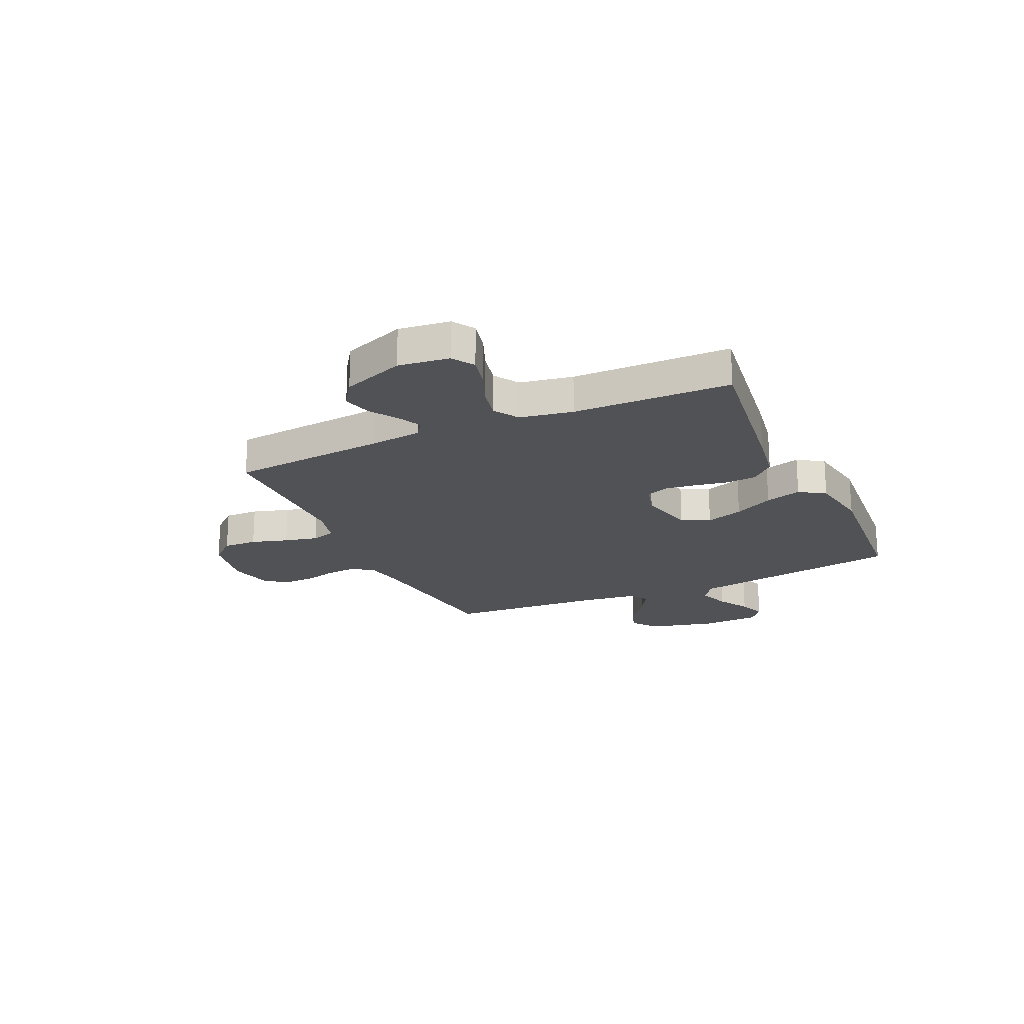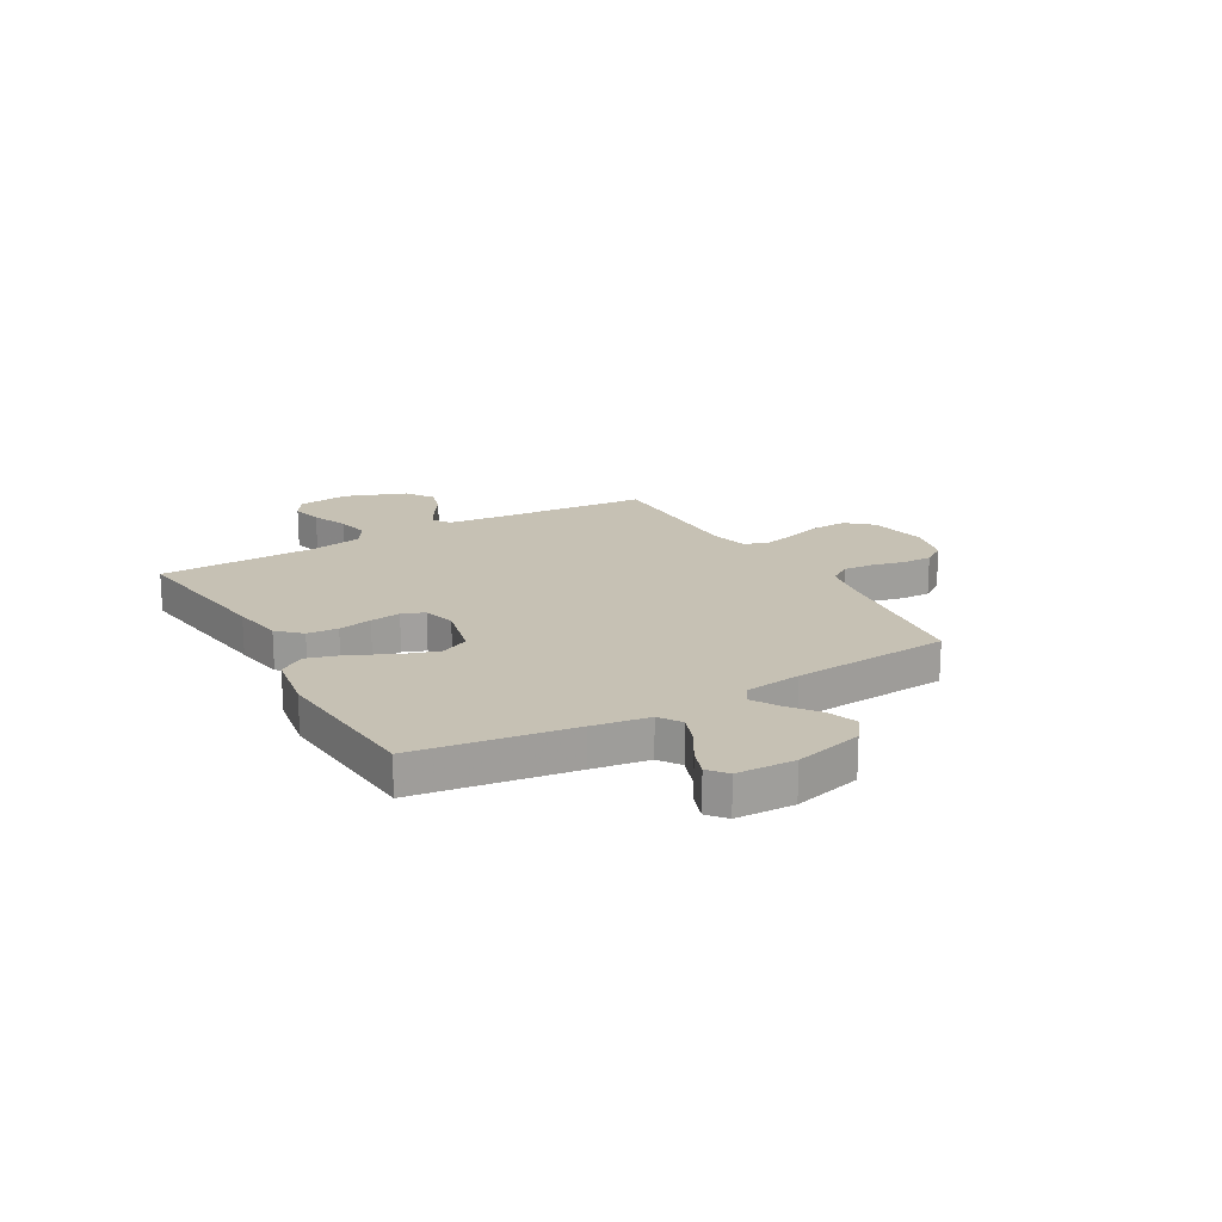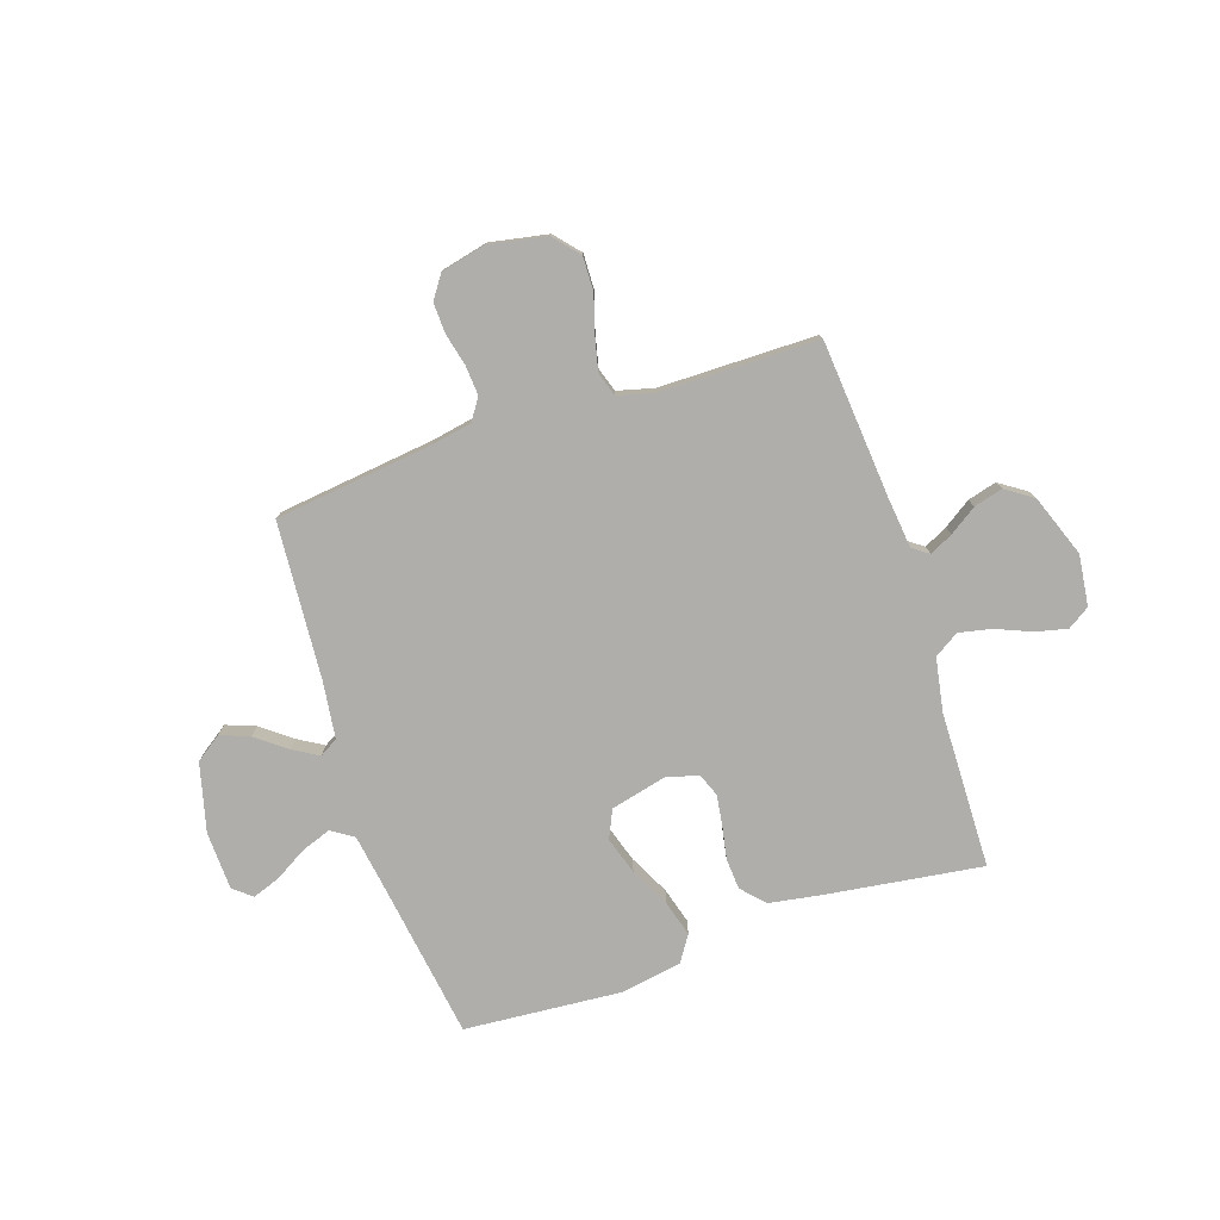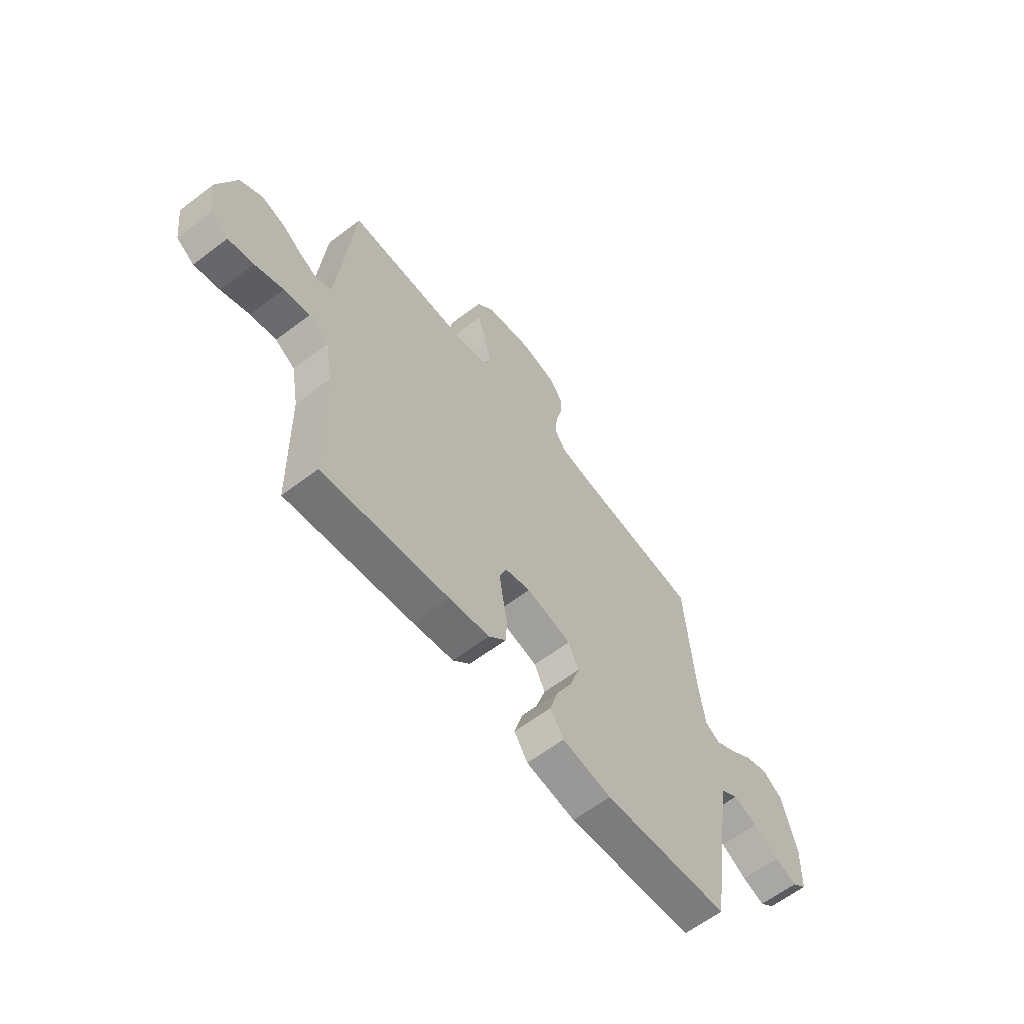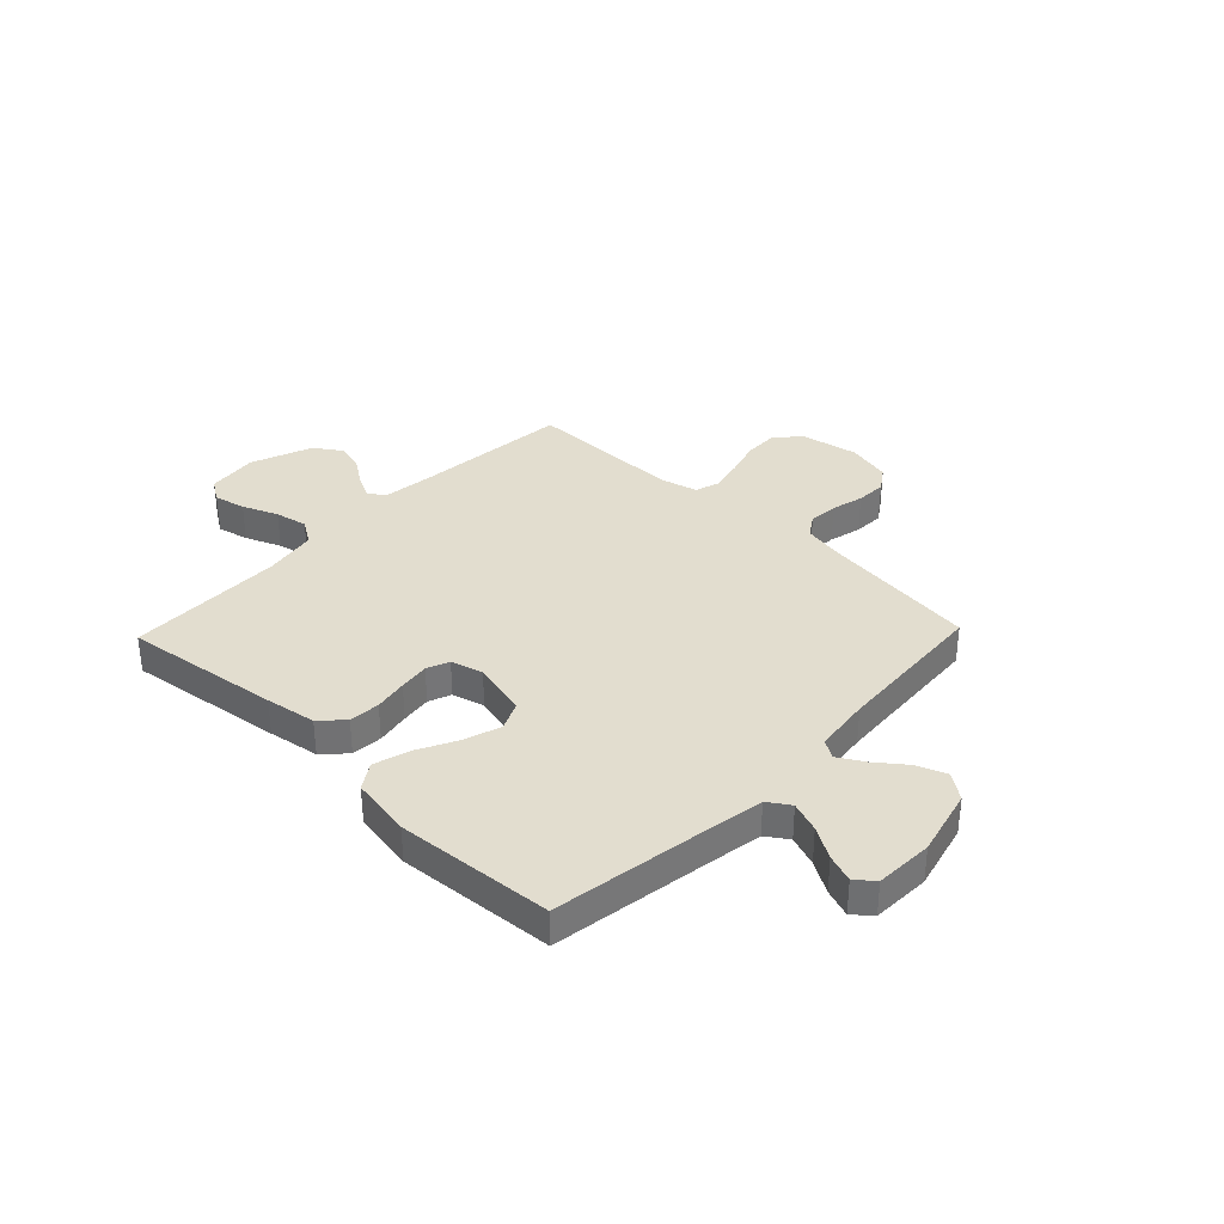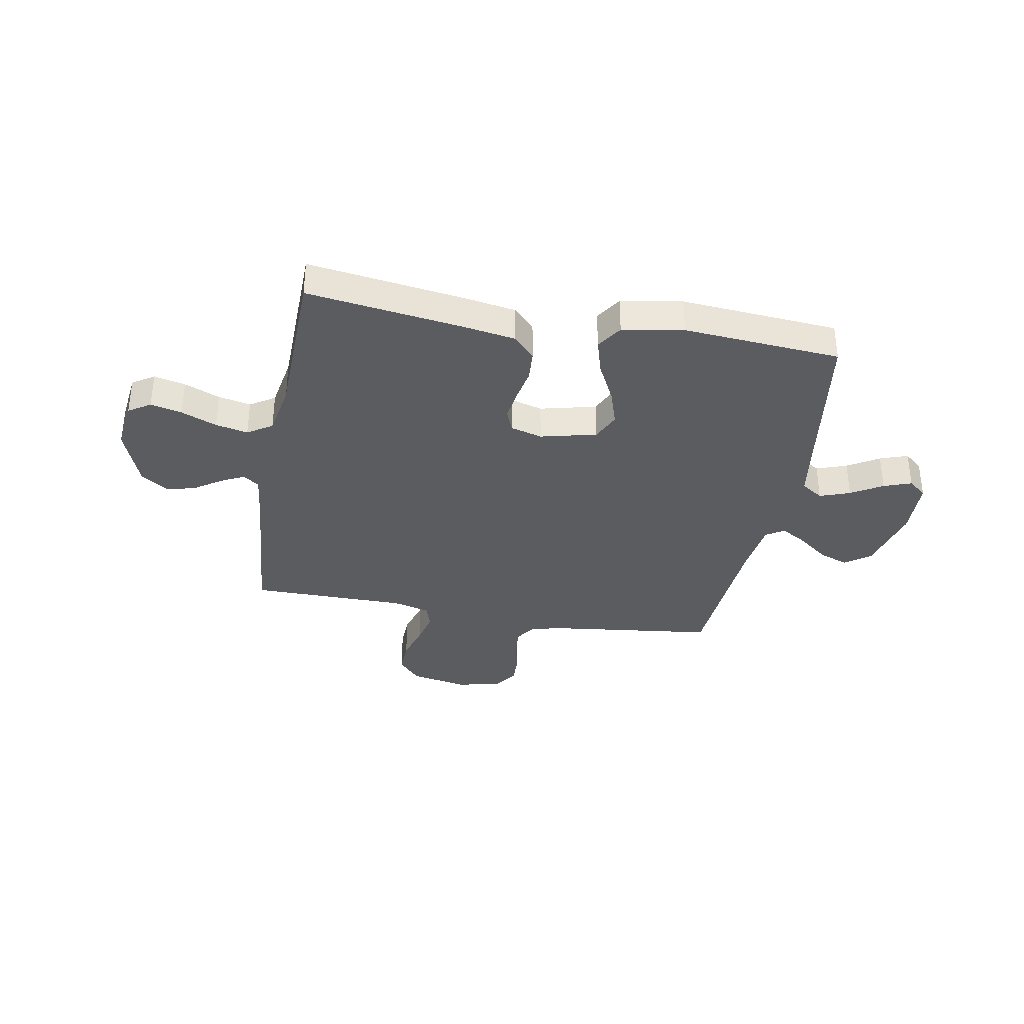
<metadata>
{"format":"obj","ext":"obj","renderer":"f3d","projection":"perspective","resolution":1024,"background":"white","views":[{"elev":-20.7,"azim":114.6,"up":"+Y"},{"elev":18.5,"azim":-119.9,"up":"+Y"},{"elev":-77.7,"azim":18.3,"up":"+Y"},{"elev":-62.1,"azim":127.7,"up":"+Z"},{"elev":34.9,"azim":-136.2,"up":"+Y"},{"elev":-35.1,"azim":169.7,"up":"+Y"}]}
</metadata>
<code>
v -0.5 0.07 -0.5
v -0.545 0.07 -0.2
v -0.562 0.07 -0.092
v -0.604 0.07 -0.064
v -0.662 0.07 -0.085
v -0.722 0.07 -0.121
v -0.775 0.07 -0.14
v -0.81 0.07 -0.111
v -0.814 0.07 0
v -0.781 0.07 0.13
v -0.732 0.07 0.165
v -0.676 0.07 0.144
v -0.619 0.07 0.1
v -0.57 0.07 0.071
v -0.535 0.07 0.092
v -0.521 0.07 0.2
v -0.5 0.07 0.5
v -0.2 0.07 0.537
v -0.121 0.07 0.552
v -0.094 0.07 0.593
v -0.098 0.07 0.649
v -0.113 0.07 0.711
v -0.115 0.07 0.769
v -0.085 0.07 0.813
v 0 0.07 0.833
v 0.111 0.07 0.812
v 0.153 0.07 0.764
v 0.151 0.07 0.699
v 0.13 0.07 0.629
v 0.115 0.07 0.565
v 0.13 0.07 0.519
v 0.2 0.07 0.501
v 0.5 0.07 0.5
v 0.526 0.07 0.2
v 0.537 0.07 0.103
v 0.568 0.07 0.081
v 0.612 0.07 0.103
v 0.664 0.07 0.138
v 0.719 0.07 0.153
v 0.771 0.07 0.118
v 0.815 0.07 0
v 0.803 0.07 -0.097
v 0.761 0.07 -0.124
v 0.701 0.07 -0.11
v 0.633 0.07 -0.082
v 0.571 0.07 -0.069
v 0.524 0.07 -0.099
v 0.506 0.07 -0.2
v 0.5 0.07 -0.5
v 0.2 0.07 -0.459
v 0.103 0.07 -0.443
v 0.062 0.07 -0.4
v 0.058 0.07 -0.341
v 0.07 0.07 -0.277
v 0.078 0.07 -0.219
v 0.061 0.07 -0.176
v 0 0.07 -0.159
v -0.107 0.07 -0.185
v -0.132 0.07 -0.239
v -0.109 0.07 -0.31
v -0.071 0.07 -0.385
v -0.051 0.07 -0.454
v -0.083 0.07 -0.503
v -0.2 0.07 -0.523
v -0.5 0 -0.5
v -0.545 0 -0.2
v -0.562 0 -0.092
v -0.604 0 -0.064
v -0.662 0 -0.085
v -0.722 0 -0.121
v -0.775 0 -0.14
v -0.81 0 -0.111
v -0.814 0 0
v -0.781 0 0.13
v -0.732 0 0.165
v -0.676 0 0.144
v -0.619 0 0.1
v -0.57 0 0.071
v -0.535 0 0.092
v -0.521 0 0.2
v -0.5 0 0.5
v -0.2 0 0.537
v -0.121 0 0.552
v -0.094 0 0.593
v -0.098 0 0.649
v -0.113 0 0.711
v -0.115 0 0.769
v -0.085 0 0.813
v 0 0 0.833
v 0.111 0 0.812
v 0.153 0 0.764
v 0.151 0 0.699
v 0.13 0 0.629
v 0.115 0 0.565
v 0.13 0 0.519
v 0.2 0 0.501
v 0.5 0 0.5
v 0.526 0 0.2
v 0.537 0 0.103
v 0.568 0 0.081
v 0.612 0 0.103
v 0.664 0 0.138
v 0.719 0 0.153
v 0.771 0 0.118
v 0.815 0 0
v 0.803 0 -0.097
v 0.761 0 -0.124
v 0.701 0 -0.11
v 0.633 0 -0.082
v 0.571 0 -0.069
v 0.524 0 -0.099
v 0.506 0 -0.2
v 0.5 0 -0.5
v 0.2 0 -0.459
v 0.103 0 -0.443
v 0.062 0 -0.4
v 0.058 0 -0.341
v 0.07 0 -0.277
v 0.078 0 -0.219
v 0.061 0 -0.176
v 0 0 -0.159
v -0.107 0 -0.185
v -0.132 0 -0.239
v -0.109 0 -0.31
v -0.071 0 -0.385
v -0.051 0 -0.454
v -0.083 0 -0.503
v -0.2 0 -0.523
f 63 64 1 2
f 60 61 62 63
f 59 60 63 2
f 58 59 2 3
f 57 58 3 4
f 51 52 53 54
f 51 54 55
f 48 49 50 51
f 47 48 51 55
f 46 47 55 56
f 42 43 44 45
f 42 45 46
f 41 42 46
f 37 38 39 40
f 36 37 40 41
f 32 33 34
f 31 32 34 35
f 26 27 28 29
f 26 29 30
f 25 26 30
f 24 25 30 31
f 21 22 23 24
f 20 21 24 31
f 16 17 18
f 15 16 18 19
f 10 11 12 13
f 10 13 14
f 9 10 14
f 8 9 14
f 5 6 7 8
f 4 5 8 14
f 57 4 14 15
f 36 41 46 56
f 35 36 56 57
f 19 20 31 35
f 15 19 35 57
f 66 65 128 127
f 127 126 125 124
f 66 127 124 123
f 67 66 123 122
f 68 67 122 121
f 118 117 116 115
f 119 118 115
f 115 114 113 112
f 119 115 112 111
f 120 119 111 110
f 109 108 107 106
f 110 109 106
f 110 106 105
f 104 103 102 101
f 105 104 101 100
f 98 97 96
f 99 98 96 95
f 93 92 91 90
f 94 93 90
f 94 90 89
f 95 94 89 88
f 88 87 86 85
f 95 88 85 84
f 82 81 80
f 83 82 80 79
f 77 76 75 74
f 78 77 74
f 78 74 73
f 78 73 72
f 72 71 70 69
f 78 72 69 68
f 79 78 68 121
f 120 110 105 100
f 121 120 100 99
f 99 95 84 83
f 121 99 83 79
f 1 65 66 2
f 2 66 67 3
f 3 67 68 4
f 4 68 69 5
f 5 69 70 6
f 6 70 71 7
f 7 71 72 8
f 8 72 73 9
f 9 73 74 10
f 10 74 75 11
f 11 75 76 12
f 12 76 77 13
f 13 77 78 14
f 14 78 79 15
f 15 79 80 16
f 16 80 81 17
f 17 81 82 18
f 18 82 83 19
f 19 83 84 20
f 20 84 85 21
f 21 85 86 22
f 22 86 87 23
f 23 87 88 24
f 24 88 89 25
f 25 89 90 26
f 26 90 91 27
f 27 91 92 28
f 28 92 93 29
f 29 93 94 30
f 30 94 95 31
f 31 95 96 32
f 32 96 97 33
f 33 97 98 34
f 34 98 99 35
f 35 99 100 36
f 36 100 101 37
f 37 101 102 38
f 38 102 103 39
f 39 103 104 40
f 40 104 105 41
f 41 105 106 42
f 42 106 107 43
f 43 107 108 44
f 44 108 109 45
f 45 109 110 46
f 46 110 111 47
f 47 111 112 48
f 48 112 113 49
f 49 113 114 50
f 50 114 115 51
f 51 115 116 52
f 52 116 117 53
f 53 117 118 54
f 54 118 119 55
f 55 119 120 56
f 56 120 121 57
f 57 121 122 58
f 58 122 123 59
f 59 123 124 60
f 60 124 125 61
f 61 125 126 62
f 62 126 127 63
f 63 127 128 64
f 64 128 65 1

</code>
